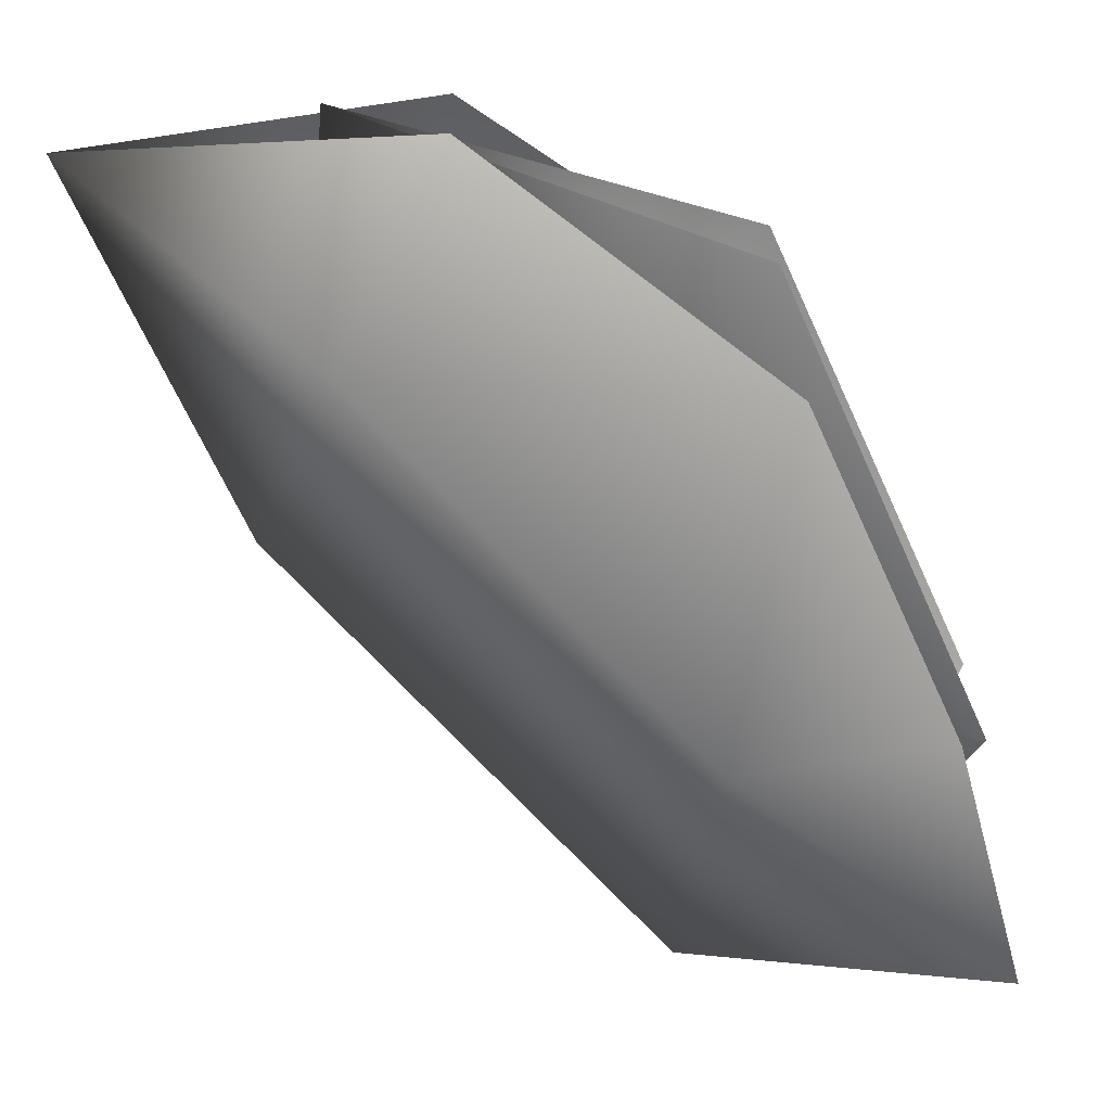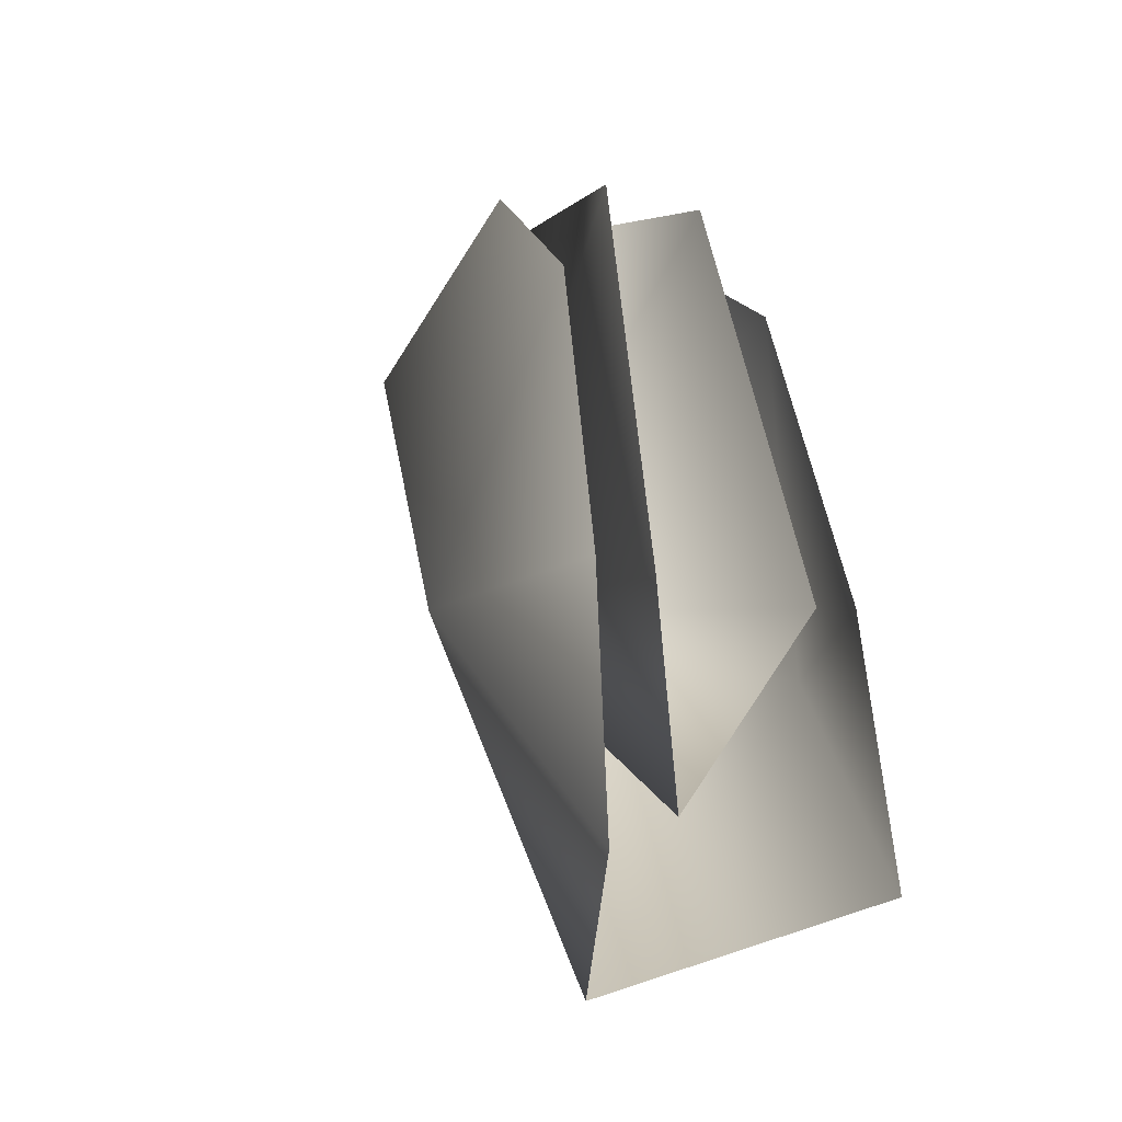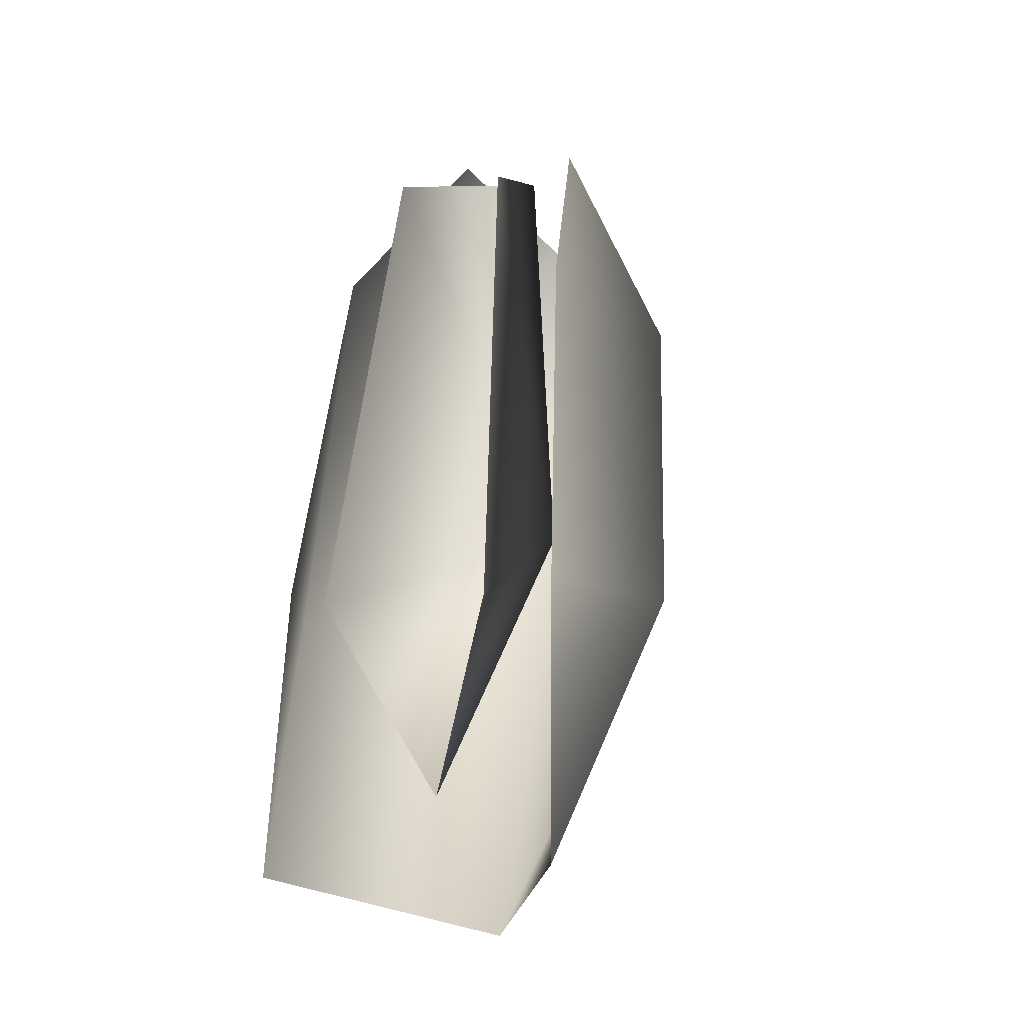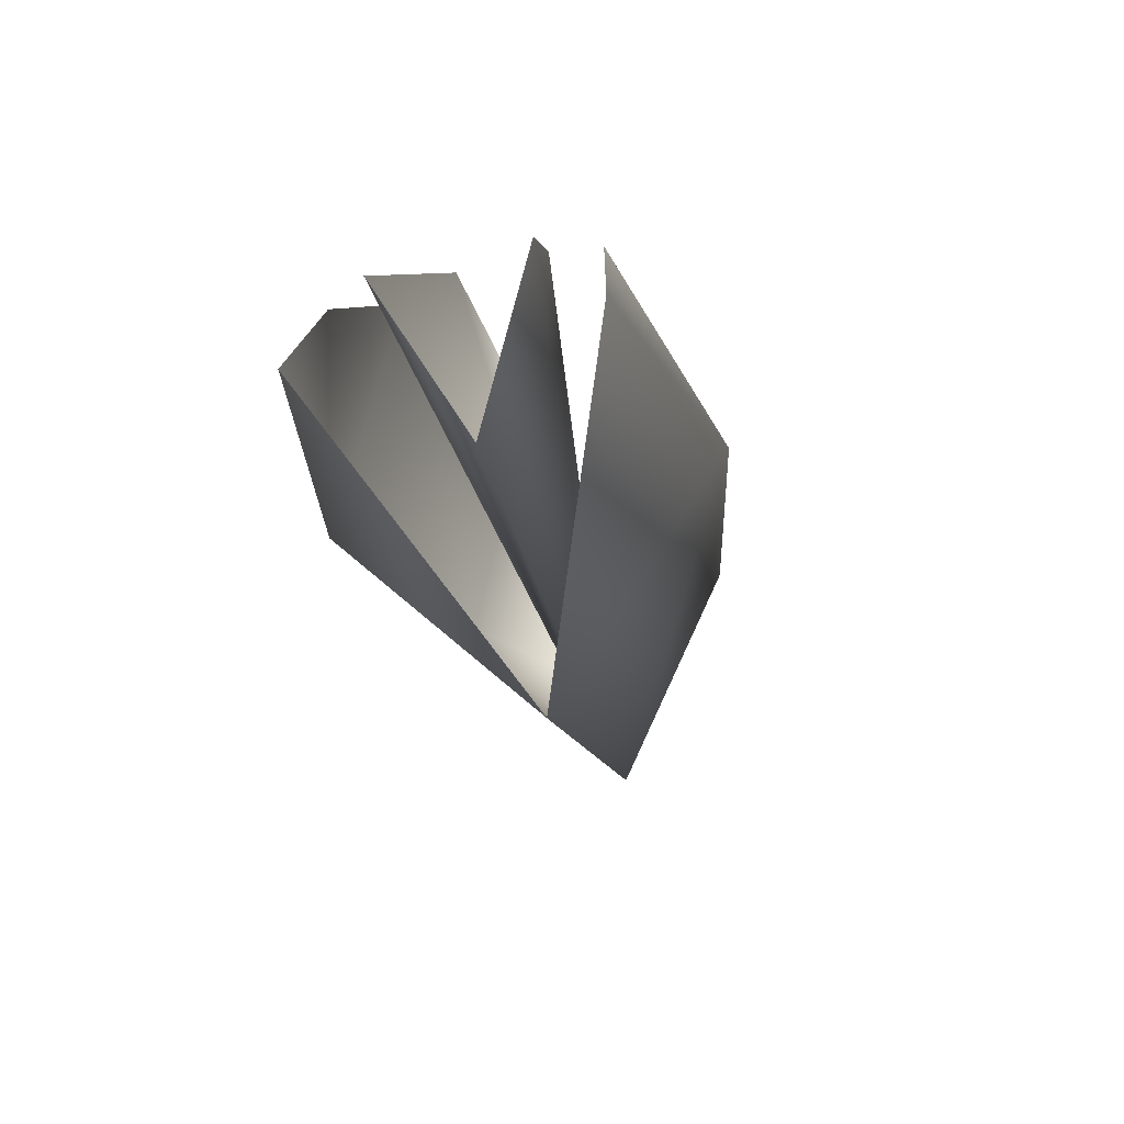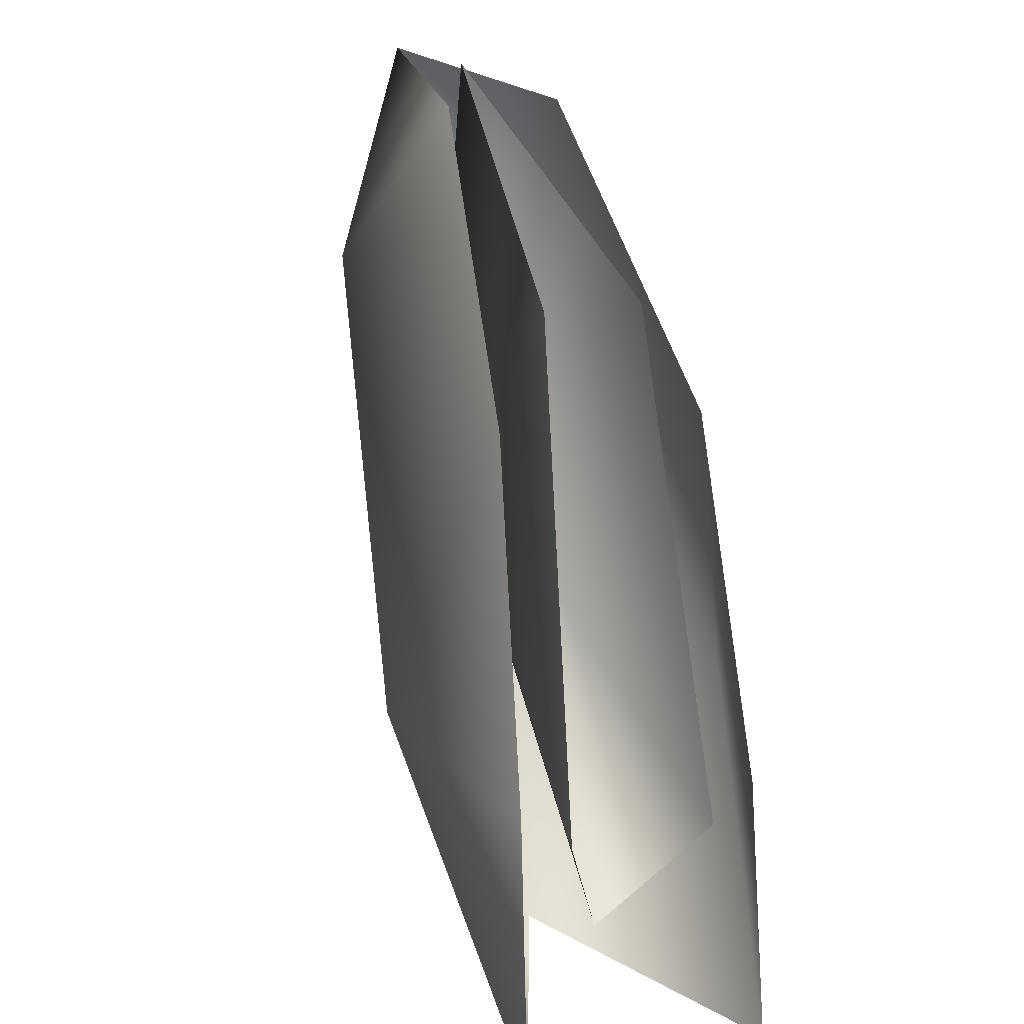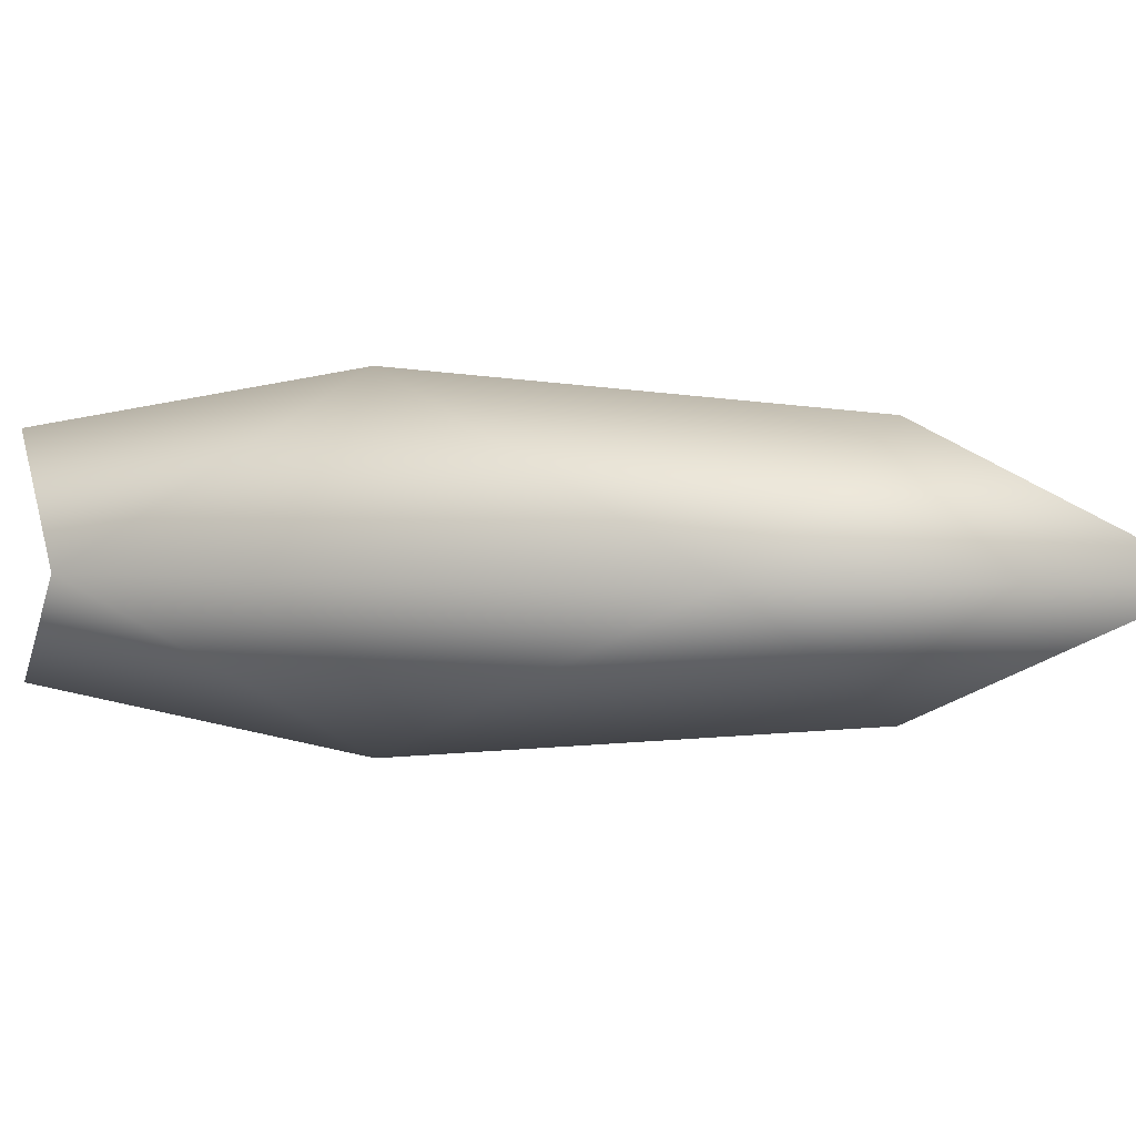
<metadata>
{"format":"obj","ext":"obj","renderer":"f3d","projection":"perspective","resolution":1024,"background":"white","views":[{"elev":-63.7,"azim":-171.7,"up":"+Z"},{"elev":-27.5,"azim":-113.8,"up":"+Y"},{"elev":-19.2,"azim":-76.3,"up":"+Y"},{"elev":-68.0,"azim":-76.4,"up":"+Y"},{"elev":18.6,"azim":-110.8,"up":"+Y"},{"elev":3.4,"azim":72.9,"up":"+Z"}]}
</metadata>
<code>
g default
v 2.478 -4.68 -0.03472
v 20.45 23.52 0.0594
v 26.37 45.28 0.0904
v 6.835 44.47 -3.301
v -8.077 29.79 -5.85
v -13.78 10.43 -6.825
v -15.59 -4.303 -7.135
v -1.851 12.33 -10.26
v 13.96 34.86 -7.563
v 6.956 44.47 3.278
v -7.981 29.79 5.671
v -13.69 10.43 6.586
v -15.51 -4.303 6.877
v -1.802 12.33 10.15
v 14.03 34.86 7.614
v 18.26 23.09 -0.3982
v 12.89 45.94 -0.3794
v -7.563 35.91 -3.207
v -15.27 9.179 -4.57
v -8.877 0.6303 -0.5125
v -7.508 35.91 2.278
v -15.22 9.179 3.557
g TR_Bivalve
f 3 9 4
f 4 9 5
f 2 8 9
f 5 8 6
f 1 7 8
f 8 7 6
f 2 1 8
f 9 8 5
f 3 2 9
f 15 3 10
f 15 10 11
f 14 2 15
f 14 11 12
f 13 1 14
f 13 14 12
f 1 2 14
f 14 15 11
f 2 3 15
f 16 20 19
f 18 16 19
f 17 16 18
f 22 20 16
f 22 16 21
f 16 17 21

</code>
